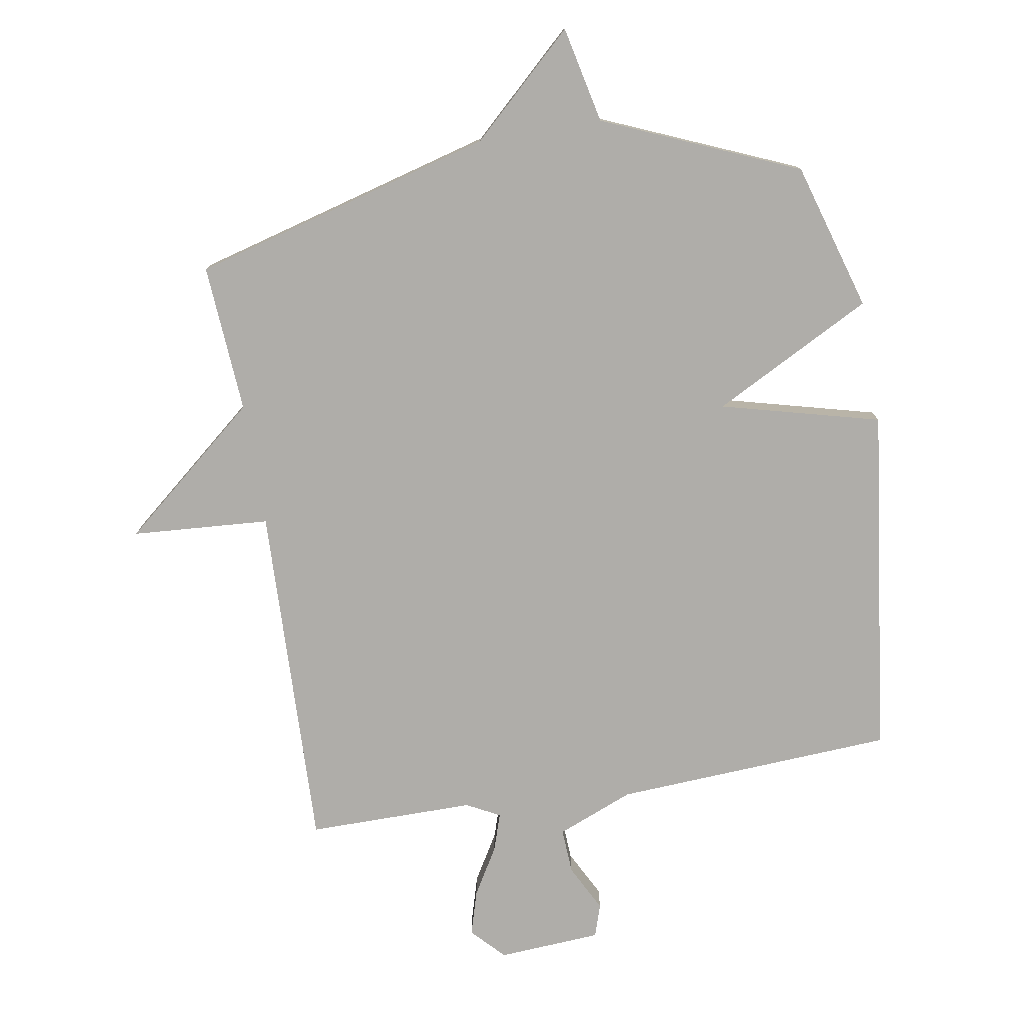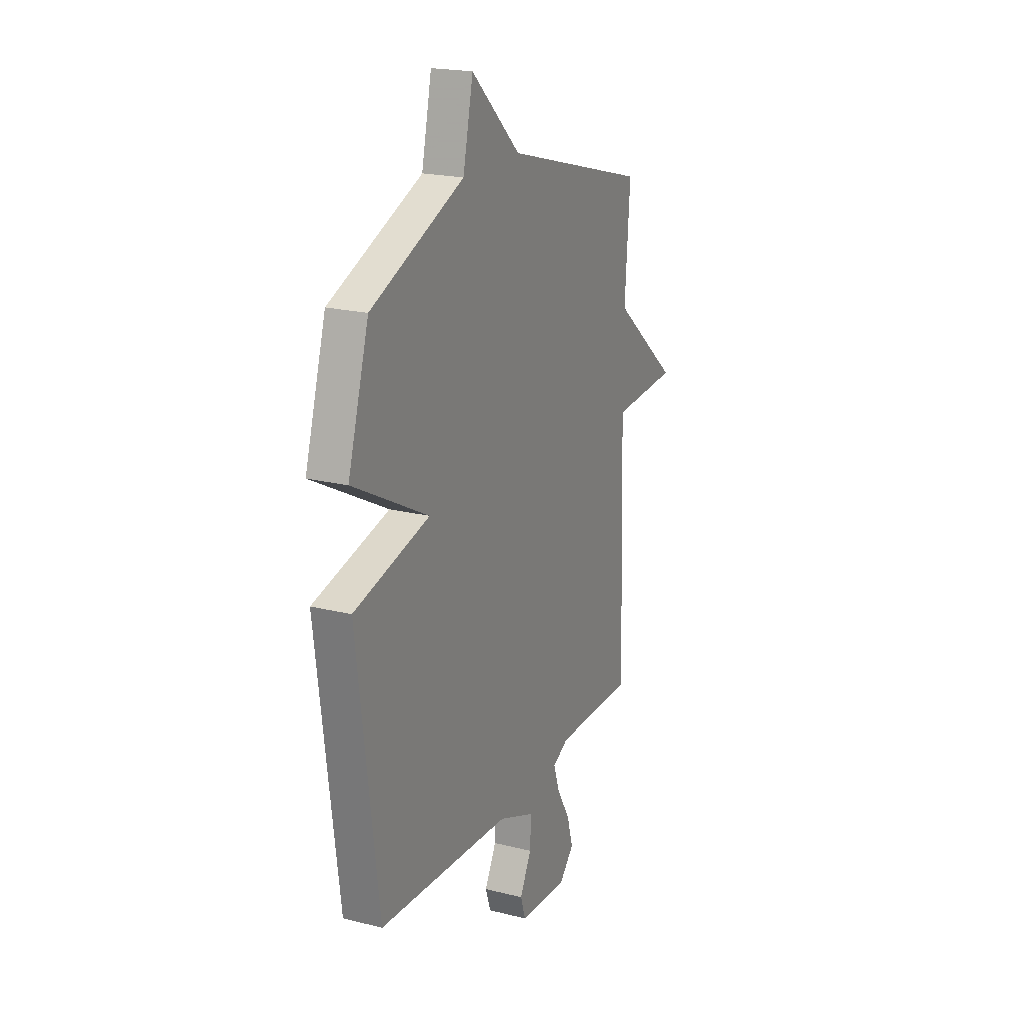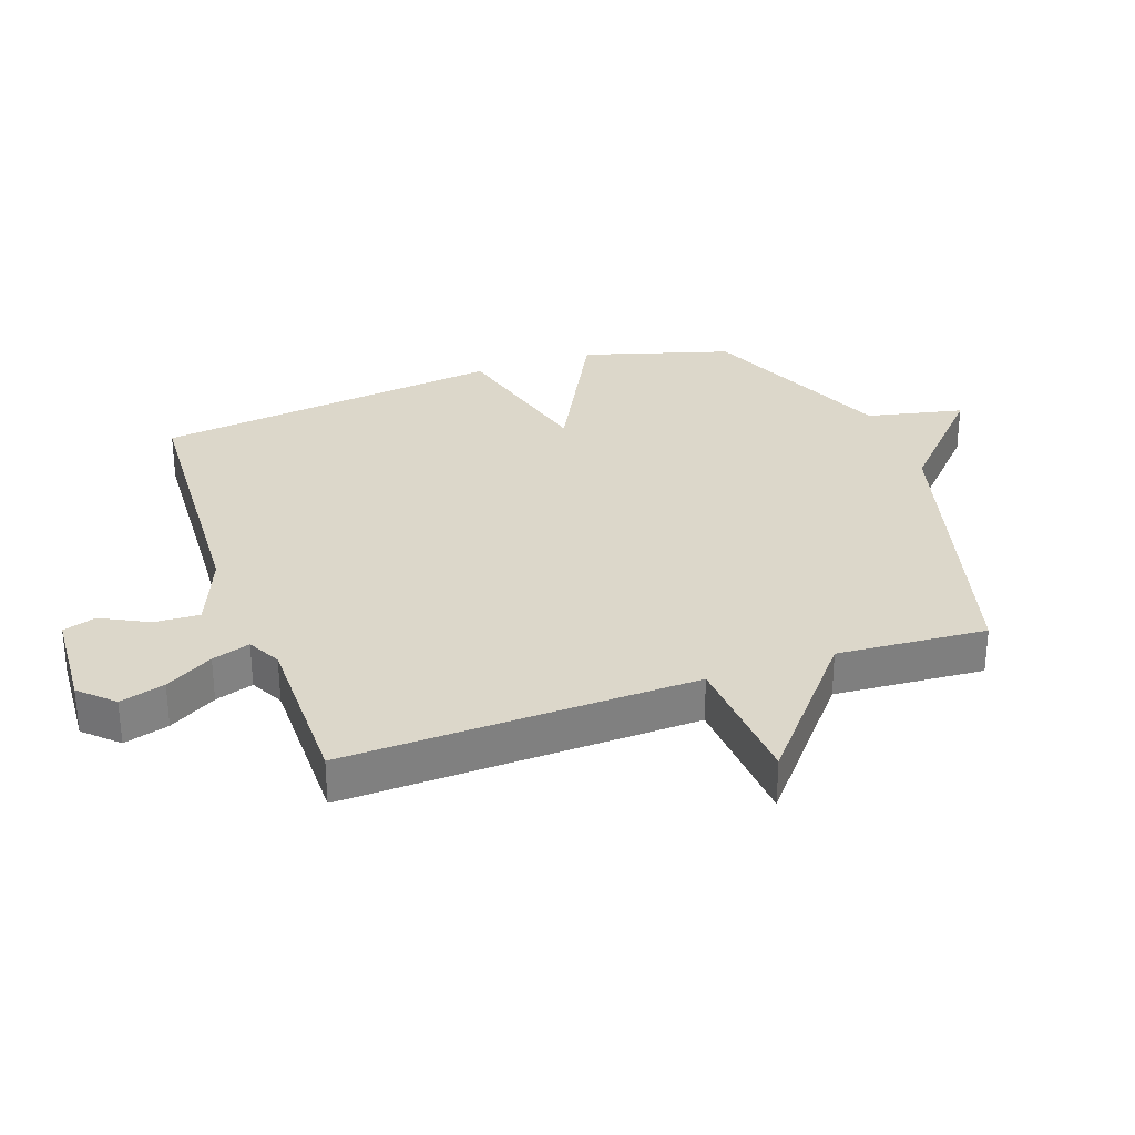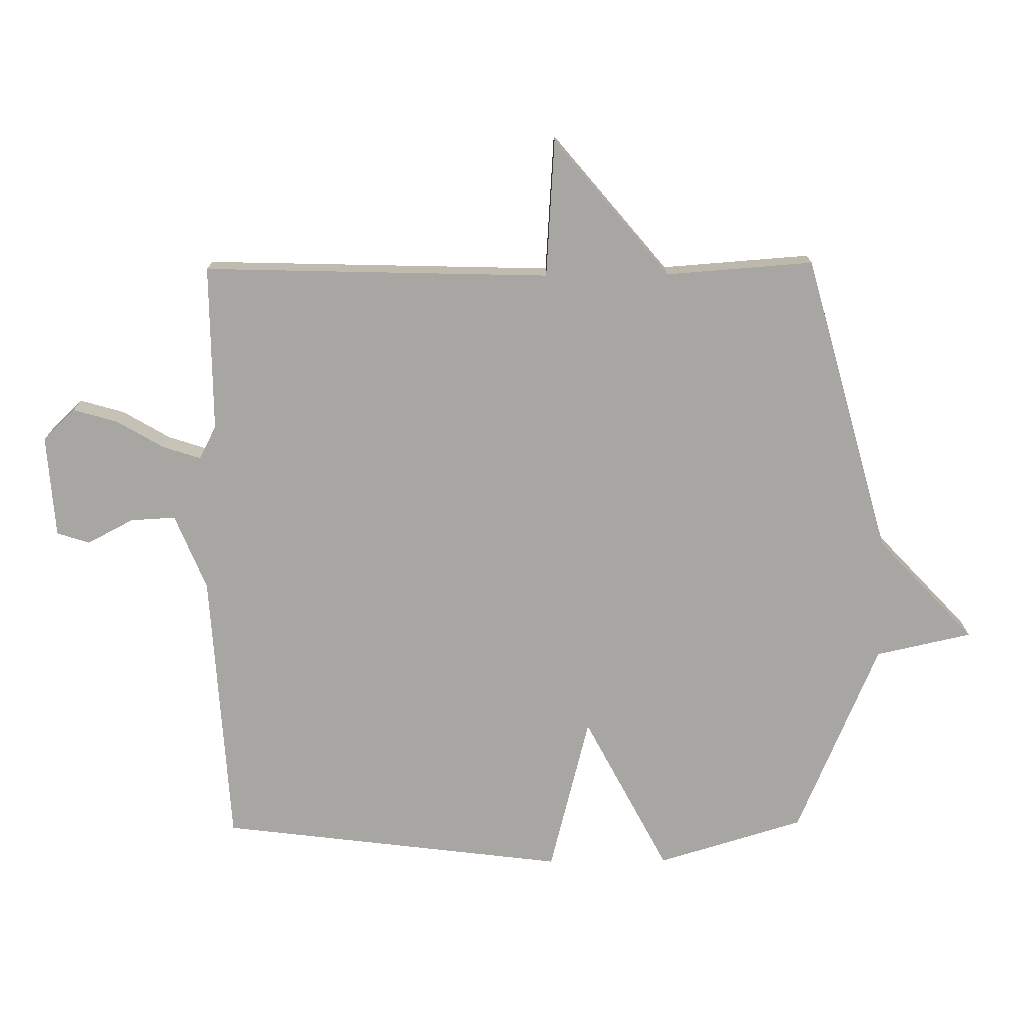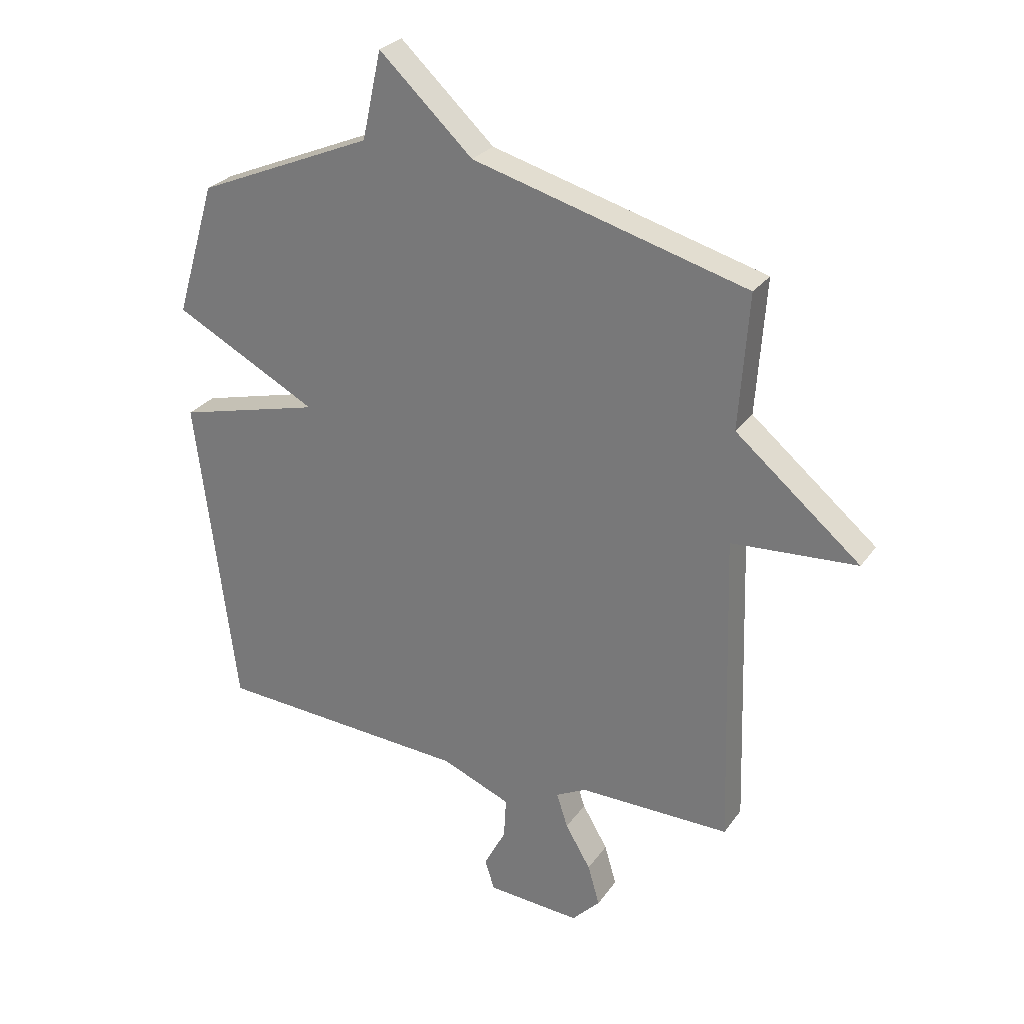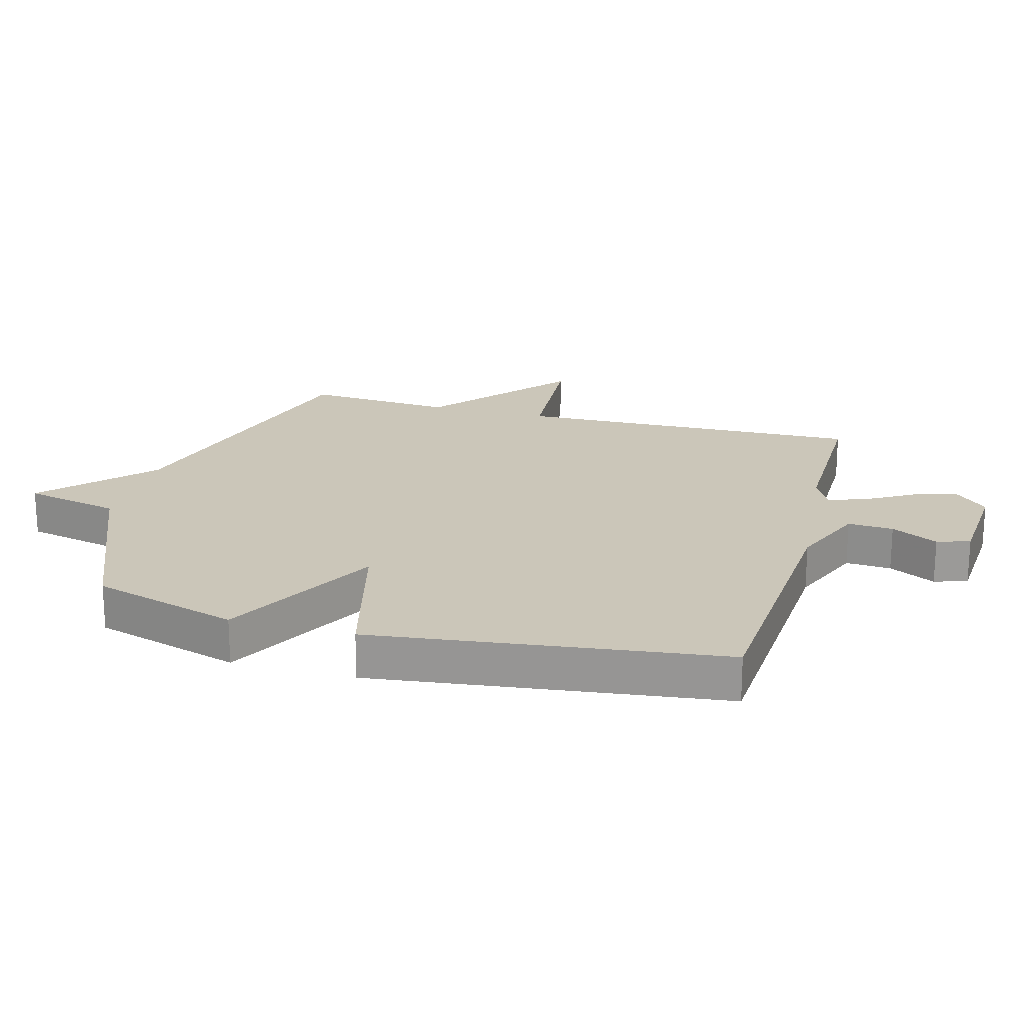
<metadata>
{"format":"obj","ext":"obj","renderer":"f3d","projection":"perspective","resolution":1024,"background":"white","views":[{"elev":-77.4,"azim":9.5,"up":"+Y"},{"elev":20.5,"azim":114.6,"up":"+Z"},{"elev":30.4,"azim":-109.5,"up":"+Y"},{"elev":-74.2,"azim":-89.4,"up":"+Y"},{"elev":27.5,"azim":-152.1,"up":"+Z"},{"elev":20.8,"azim":105.4,"up":"+Y"}]}
</metadata>
<code>
v 0.5 0.07 0.5
v 0.571 0.07 0.263
v 0.315 0.07 0.129
v 0.571 0.07 0.063
v 0.5 0.07 -0.5
v 0.05 0.07 -0.526
v -0.073 0.07 -0.576
v -0.069 0.07 -0.649
v -0.03 0.07 -0.724
v -0.047 0.07 -0.777
v -0.213 0.07 -0.788
v -0.263 0.07 -0.736
v -0.242 0.07 -0.664
v -0.197 0.07 -0.588
v -0.177 0.07 -0.527
v -0.231 0.07 -0.499
v -0.5 0.07 -0.5
v -0.483 0.07 0.061
v -0.705 0.07 0.076
v -0.483 0.07 0.261
v -0.5 0.07 0.5
v -0.014 0.07 0.633
v 0.152 0.07 0.788
v 0.186 0.07 0.633
v 0.5 0 0.5
v 0.571 0 0.263
v 0.315 0 0.129
v 0.571 0 0.063
v 0.5 0 -0.5
v 0.05 0 -0.526
v -0.073 0 -0.576
v -0.069 0 -0.649
v -0.03 0 -0.724
v -0.047 0 -0.777
v -0.213 0 -0.788
v -0.263 0 -0.736
v -0.242 0 -0.664
v -0.197 0 -0.588
v -0.177 0 -0.527
v -0.231 0 -0.499
v -0.5 0 -0.5
v -0.483 0 0.061
v -0.705 0 0.076
v -0.483 0 0.261
v -0.5 0 0.5
v -0.014 0 0.633
v 0.152 0 0.788
v 0.186 0 0.633
f 22 23 24
f 1 2 3
f 24 1 3
f 22 24 3
f 21 22 3
f 20 21 3
f 20 3 4
f 19 20 4
f 18 19 4
f 16 17 18 4
f 4 5 6
f 16 4 6
f 15 16 6
f 14 15 6 7
f 12 13 14
f 11 12 14
f 10 11 14
f 9 10 14
f 8 9 14
f 7 8 14
f 48 47 46
f 27 26 25
f 27 25 48
f 27 48 46
f 27 46 45
f 27 45 44
f 28 27 44
f 28 44 43
f 28 43 42
f 28 42 41 40
f 30 29 28
f 30 28 40
f 30 40 39
f 31 30 39 38
f 38 37 36
f 38 36 35
f 38 35 34
f 38 34 33
f 38 33 32
f 38 32 31
f 1 25 26 2
f 2 26 27 3
f 3 27 28 4
f 4 28 29 5
f 5 29 30 6
f 6 30 31 7
f 7 31 32 8
f 8 32 33 9
f 9 33 34 10
f 10 34 35 11
f 11 35 36 12
f 12 36 37 13
f 13 37 38 14
f 14 38 39 15
f 15 39 40 16
f 16 40 41 17
f 17 41 42 18
f 18 42 43 19
f 19 43 44 20
f 20 44 45 21
f 21 45 46 22
f 22 46 47 23
f 23 47 48 24
f 24 48 25 1

</code>
